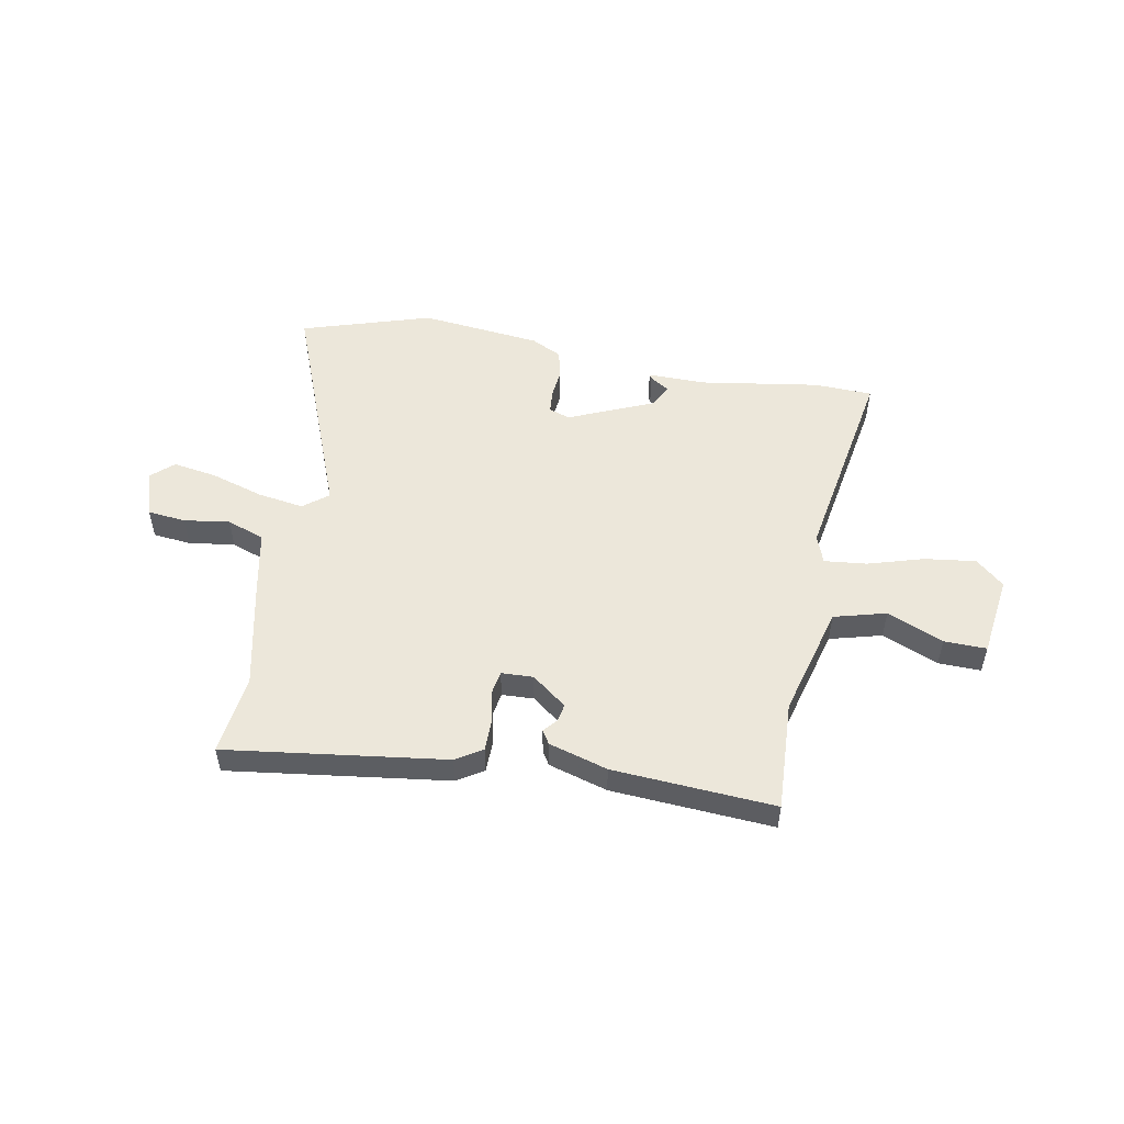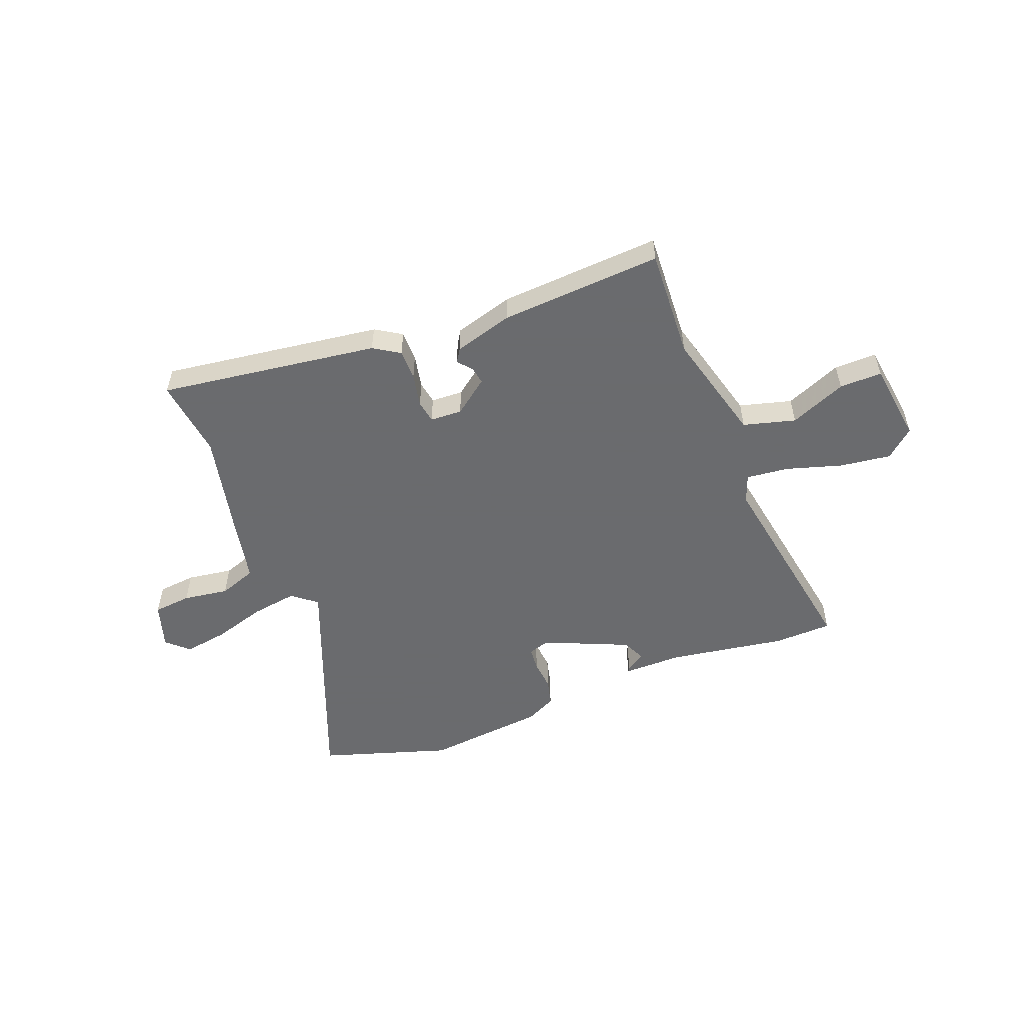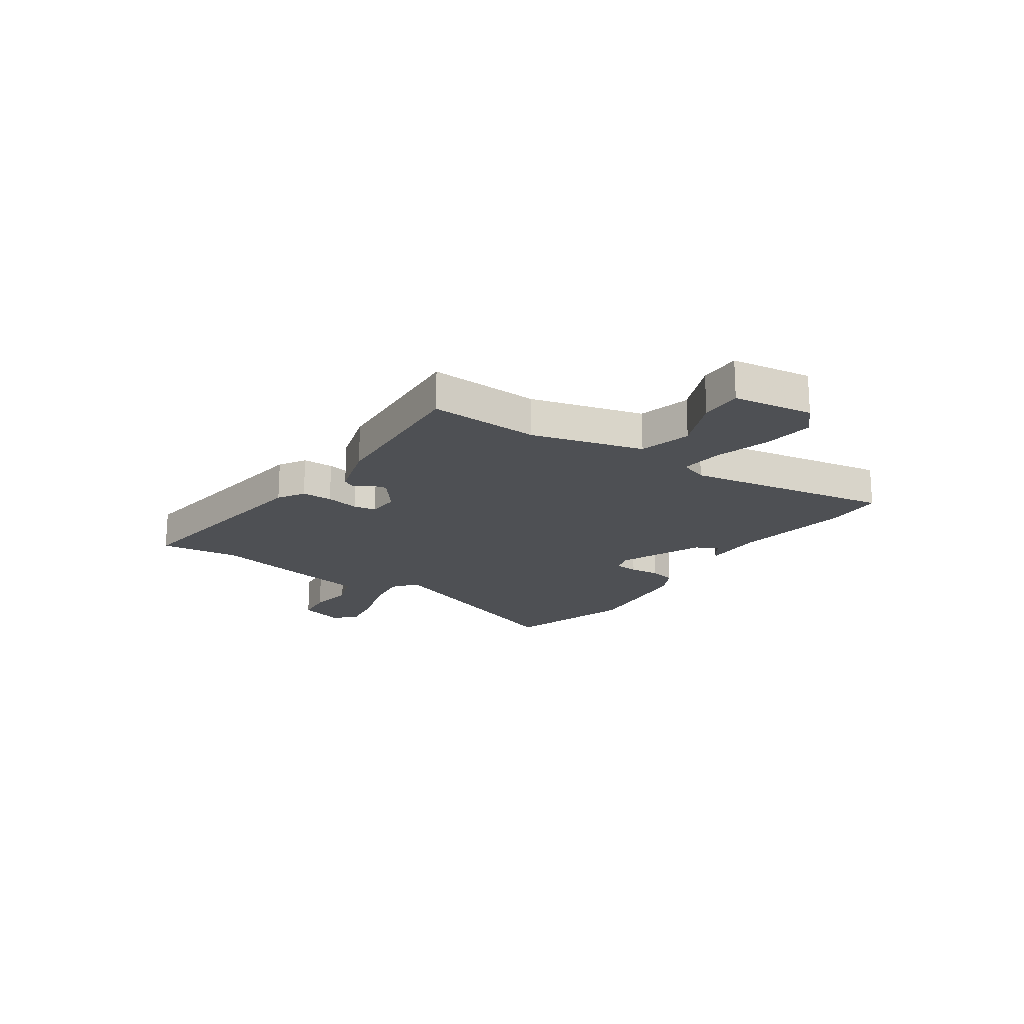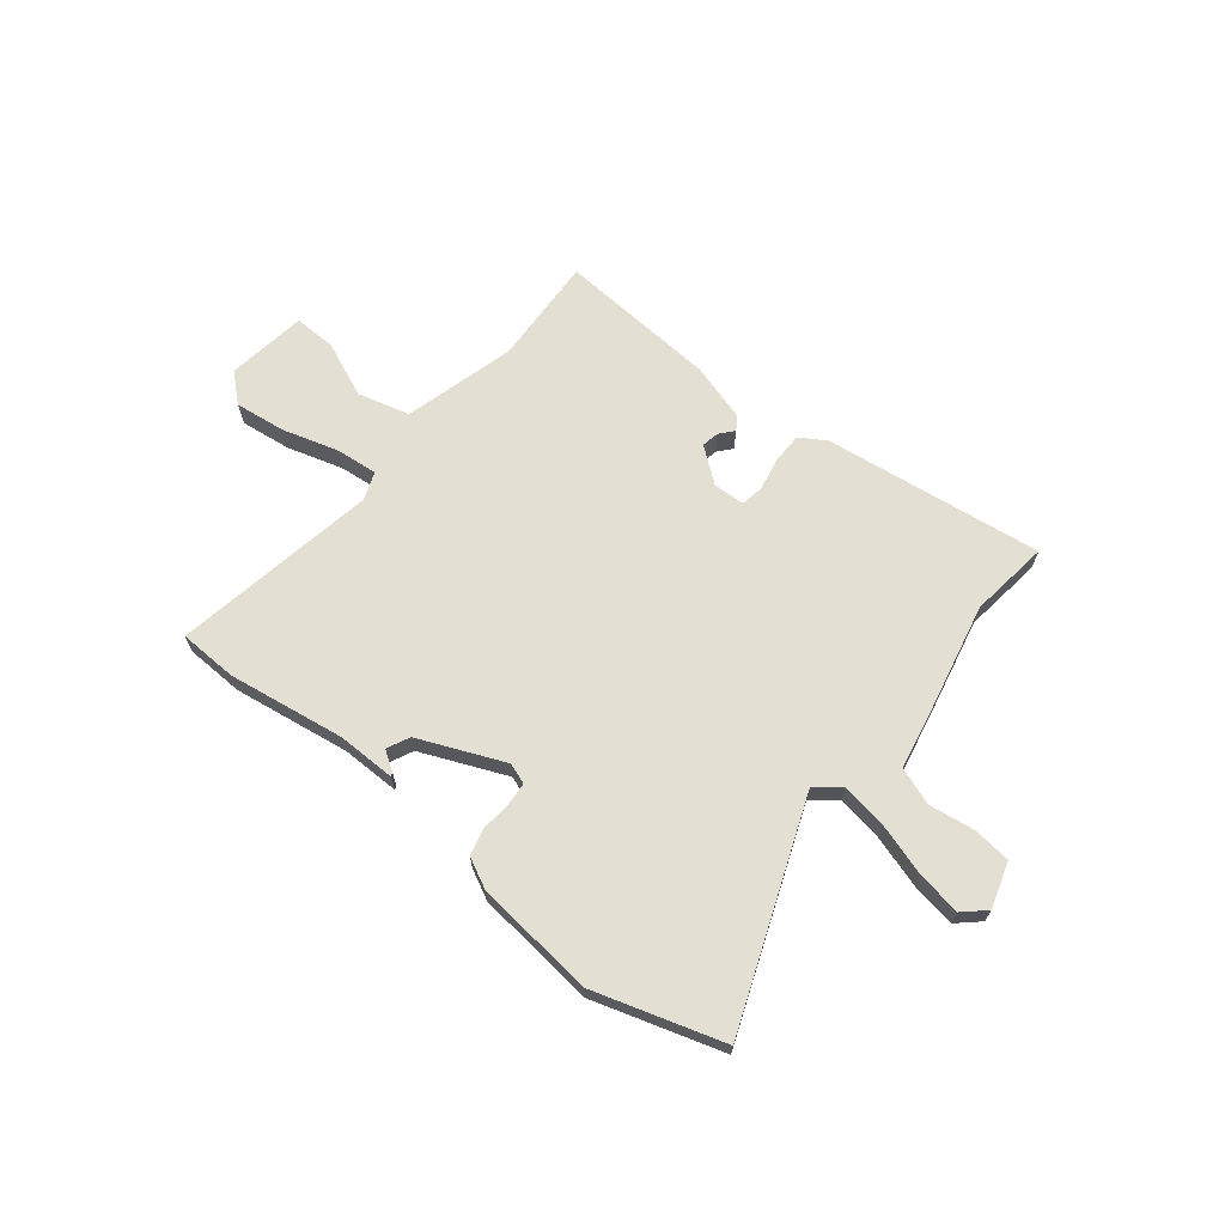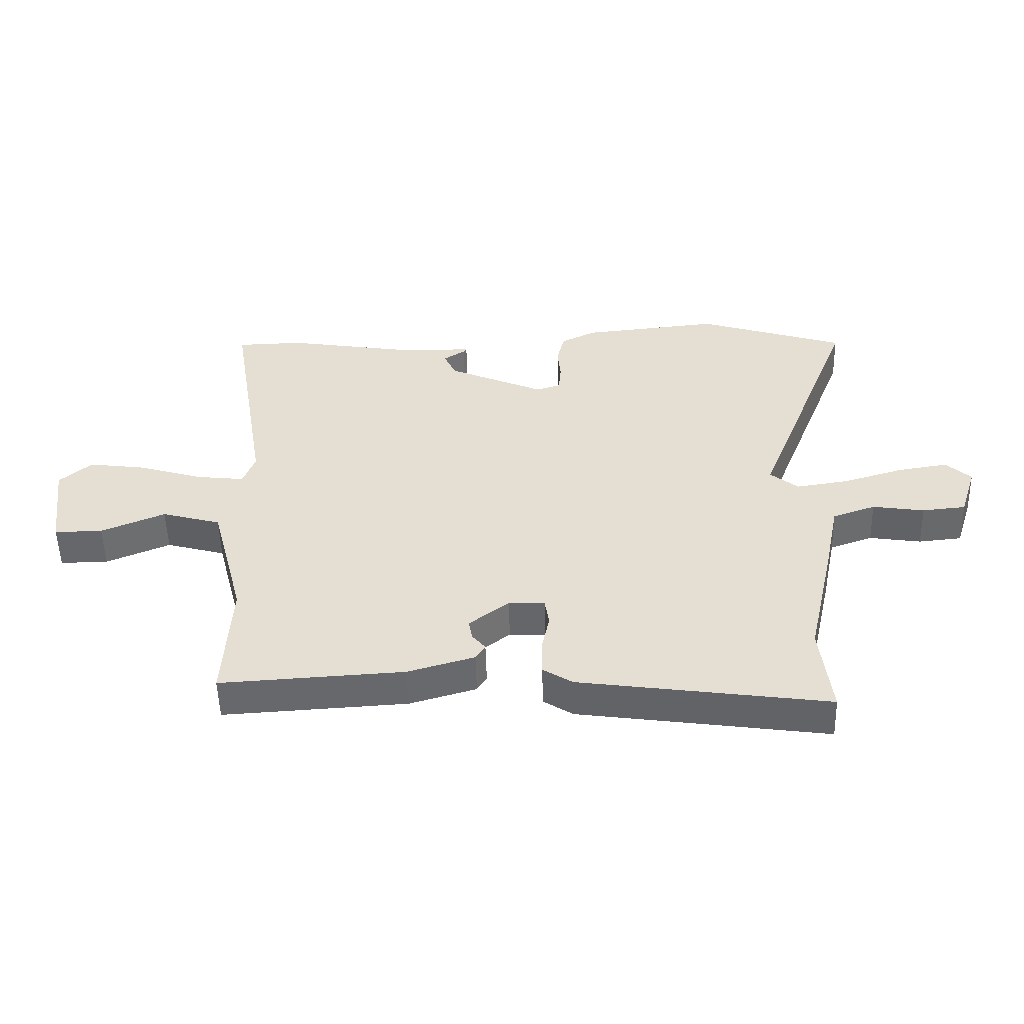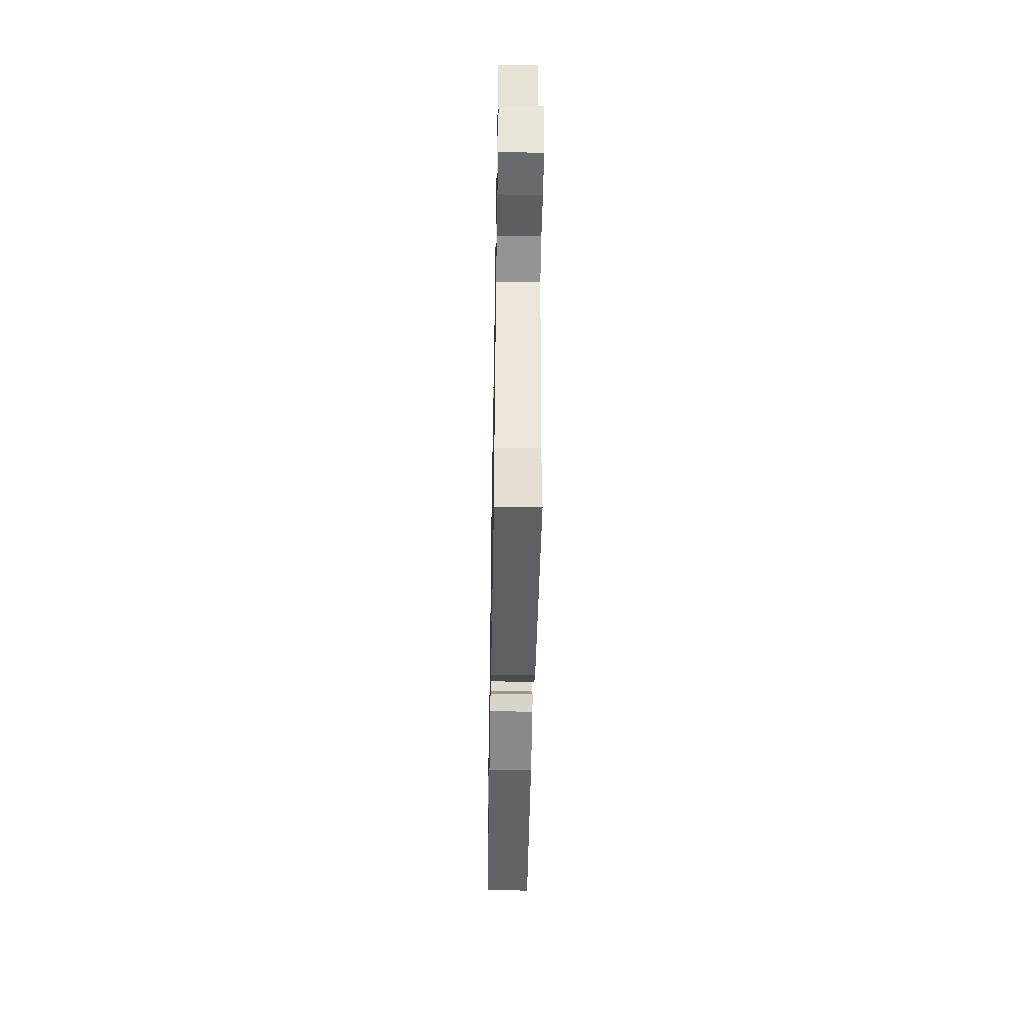
<metadata>
{"format":"obj","ext":"obj","renderer":"f3d","projection":"perspective","resolution":1024,"background":"white","views":[{"elev":52.3,"azim":-169.1,"up":"+Y"},{"elev":-53.3,"azim":-158.6,"up":"+Y"},{"elev":-18.8,"azim":-123.8,"up":"+Y"},{"elev":67.0,"azim":39.2,"up":"+Y"},{"elev":-52.1,"azim":1.5,"up":"+Z"},{"elev":-47.5,"azim":89.0,"up":"+Z"}]}
</metadata>
<code>
v -0.537 0.07 0.499
v -0.427 0.07 0.502
v -0.205 0.07 0.466
v -0.094 0.07 0.466
v -0.099 0.07 0.458
v -0.135 0.07 0.435
v -0.115 0.07 0.392
v 0.045 0.07 0.322
v 0.085 0.07 0.335
v 0.089 0.07 0.379
v 0.084 0.07 0.436
v 0.097 0.07 0.487
v 0.154 0.07 0.515
v 0.382 0.07 0.538
v 0.626 0.07 0.46
v 0.459 0.07 0.038
v 0.505 0.07 0.001
v 0.592 0.07 0.014
v 0.692 0.07 0.044
v 0.775 0.07 0.057
v 0.816 0.07 0.019
v 0.788 0.07 -0.068
v 0.716 0.07 -0.075
v 0.63 0.07 -0.062
v 0.559 0.07 -0.087
v 0.534 0.07 -0.208
v 0.489 0.07 -0.408
v 0.507 0.07 -0.559
v 0.093 0.07 -0.501
v 0.044 0.07 -0.47
v 0.044 0.07 -0.412
v 0.057 0.07 -0.349
v 0.05 0.07 -0.306
v -0.01 0.07 -0.303
v -0.076 0.07 -0.353
v -0.07 0.07 -0.386
v -0.048 0.07 -0.412
v -0.064 0.07 -0.437
v -0.175 0.07 -0.469
v -0.48 0.07 -0.487
v -0.468 0.07 -0.279
v -0.523 0.07 -0.068
v -0.621 0.07 -0.041
v -0.727 0.07 -0.085
v -0.807 0.07 -0.086
v -0.827 0.07 0.066
v -0.774 0.07 0.112
v -0.678 0.07 0.099
v -0.573 0.07 0.067
v -0.493 0.07 0.058
v -0.473 0.07 0.111
v -0.537 0 0.499
v -0.427 0 0.502
v -0.205 0 0.466
v -0.094 0 0.466
v -0.099 0 0.458
v -0.135 0 0.435
v -0.115 0 0.392
v 0.045 0 0.322
v 0.085 0 0.335
v 0.089 0 0.379
v 0.084 0 0.436
v 0.097 0 0.487
v 0.154 0 0.515
v 0.382 0 0.538
v 0.626 0 0.46
v 0.459 0 0.038
v 0.505 0 0.001
v 0.592 0 0.014
v 0.692 0 0.044
v 0.775 0 0.057
v 0.816 0 0.019
v 0.788 0 -0.068
v 0.716 0 -0.075
v 0.63 0 -0.062
v 0.559 0 -0.087
v 0.534 0 -0.208
v 0.489 0 -0.408
v 0.507 0 -0.559
v 0.093 0 -0.501
v 0.044 0 -0.47
v 0.044 0 -0.412
v 0.057 0 -0.349
v 0.05 0 -0.306
v -0.01 0 -0.303
v -0.076 0 -0.353
v -0.07 0 -0.386
v -0.048 0 -0.412
v -0.064 0 -0.437
v -0.175 0 -0.469
v -0.48 0 -0.487
v -0.468 0 -0.279
v -0.523 0 -0.068
v -0.621 0 -0.041
v -0.727 0 -0.085
v -0.807 0 -0.086
v -0.827 0 0.066
v -0.774 0 0.112
v -0.678 0 0.099
v -0.573 0 0.067
v -0.493 0 0.058
v -0.473 0 0.111
f 46 47 48 49
f 46 49 50
f 43 44 45 46
f 42 43 46 50
f 41 42 50 51
f 39 40 41
f 36 37 38 39
f 35 36 39 41
f 34 35 41 51
f 29 30 31 32
f 27 28 29 32
f 25 26 27 32
f 25 32 33
f 21 22 23 24
f 21 24 25
f 18 19 20 21
f 17 18 21 25
f 16 17 25 33
f 10 11 12 13
f 9 10 13 14
f 3 4 5 6
f 3 6 7
f 2 3 7
f 1 2 7 8
f 34 51 1 8
f 33 34 8 9
f 15 16 33
f 9 14 15 33
f 100 99 98 97
f 101 100 97
f 97 96 95 94
f 101 97 94 93
f 102 101 93 92
f 92 91 90
f 90 89 88 87
f 92 90 87 86
f 102 92 86 85
f 83 82 81 80
f 83 80 79 78
f 83 78 77 76
f 84 83 76
f 75 74 73 72
f 76 75 72
f 72 71 70 69
f 76 72 69 68
f 84 76 68 67
f 64 63 62 61
f 65 64 61 60
f 57 56 55 54
f 58 57 54
f 58 54 53
f 59 58 53 52
f 59 52 102 85
f 60 59 85 84
f 84 67 66
f 84 66 65 60
f 1 52 53 2
f 2 53 54 3
f 3 54 55 4
f 4 55 56 5
f 5 56 57 6
f 6 57 58 7
f 7 58 59 8
f 8 59 60 9
f 9 60 61 10
f 10 61 62 11
f 11 62 63 12
f 12 63 64 13
f 13 64 65 14
f 14 65 66 15
f 15 66 67 16
f 16 67 68 17
f 17 68 69 18
f 18 69 70 19
f 19 70 71 20
f 20 71 72 21
f 21 72 73 22
f 22 73 74 23
f 23 74 75 24
f 24 75 76 25
f 25 76 77 26
f 26 77 78 27
f 27 78 79 28
f 28 79 80 29
f 29 80 81 30
f 30 81 82 31
f 31 82 83 32
f 32 83 84 33
f 33 84 85 34
f 34 85 86 35
f 35 86 87 36
f 36 87 88 37
f 37 88 89 38
f 38 89 90 39
f 39 90 91 40
f 40 91 92 41
f 41 92 93 42
f 42 93 94 43
f 43 94 95 44
f 44 95 96 45
f 45 96 97 46
f 46 97 98 47
f 47 98 99 48
f 48 99 100 49
f 49 100 101 50
f 50 101 102 51
f 51 102 52 1

</code>
